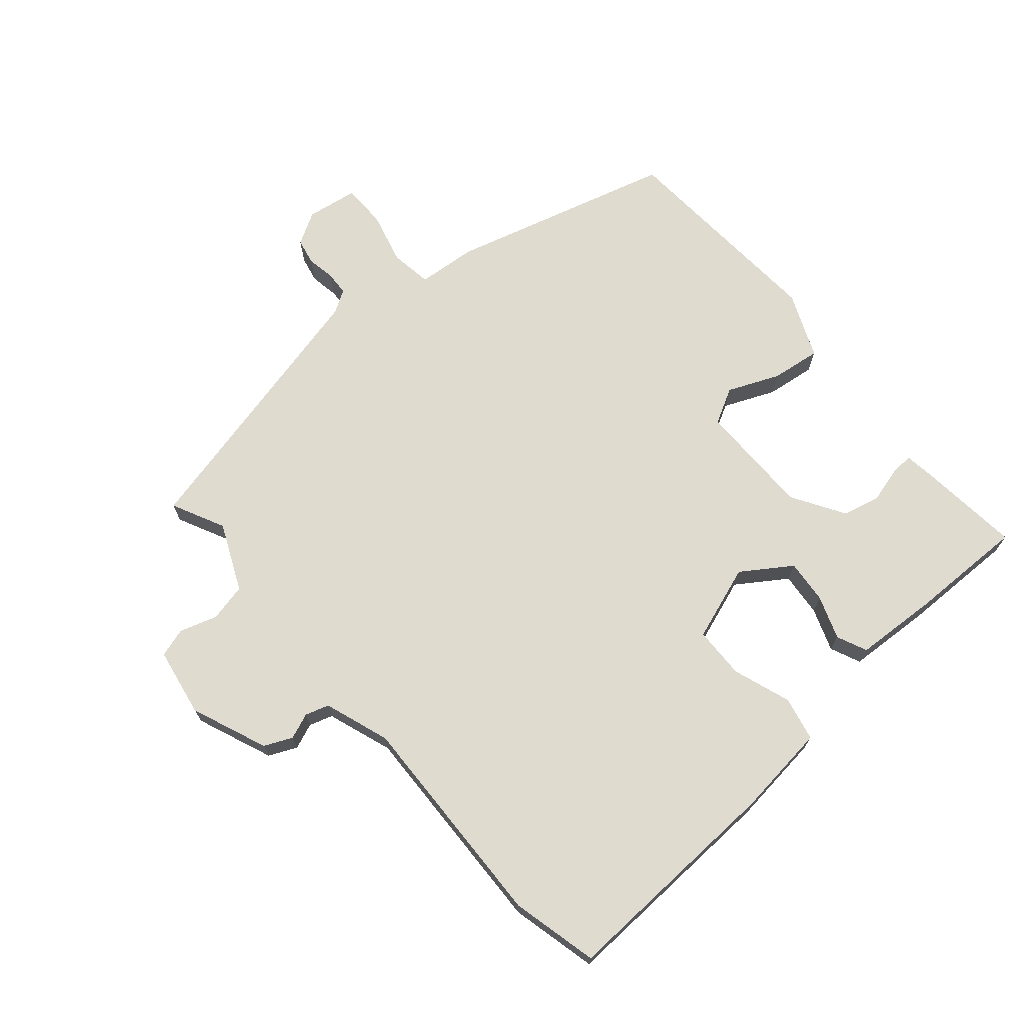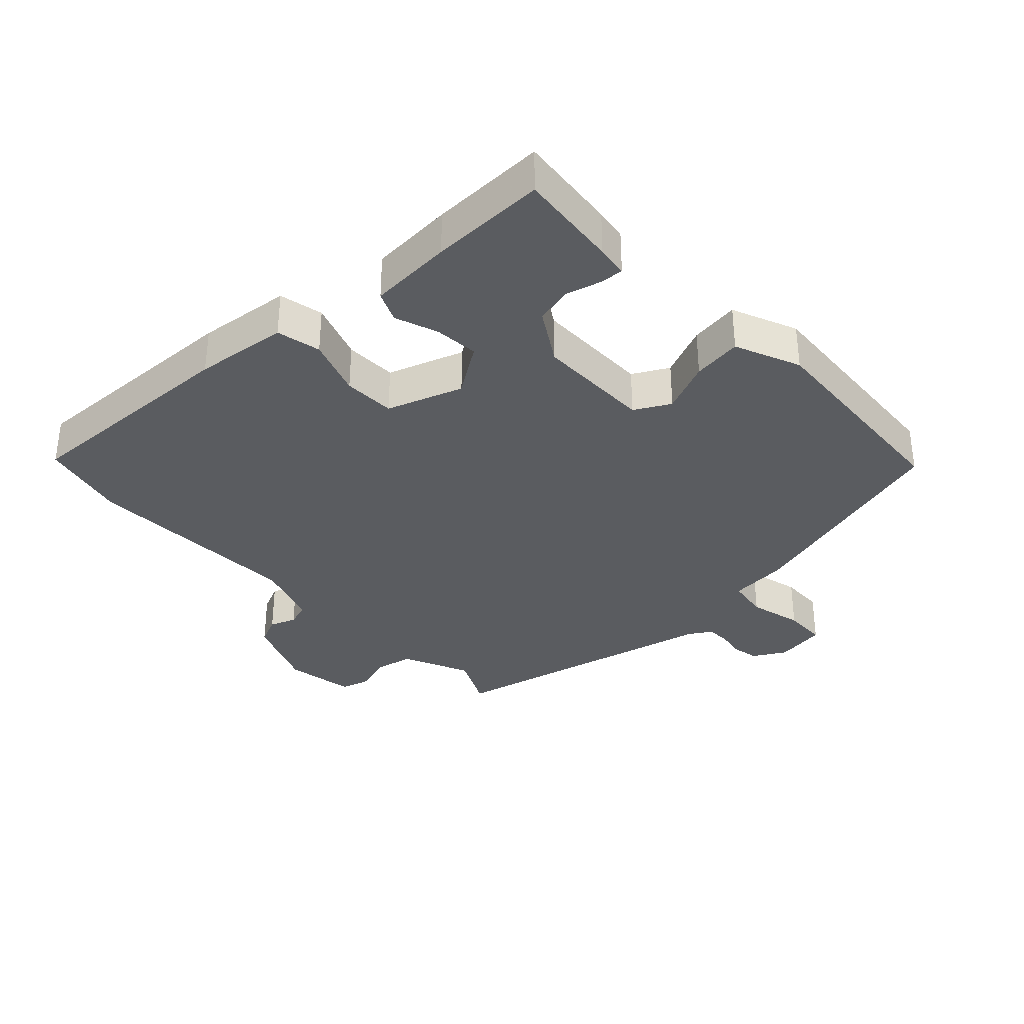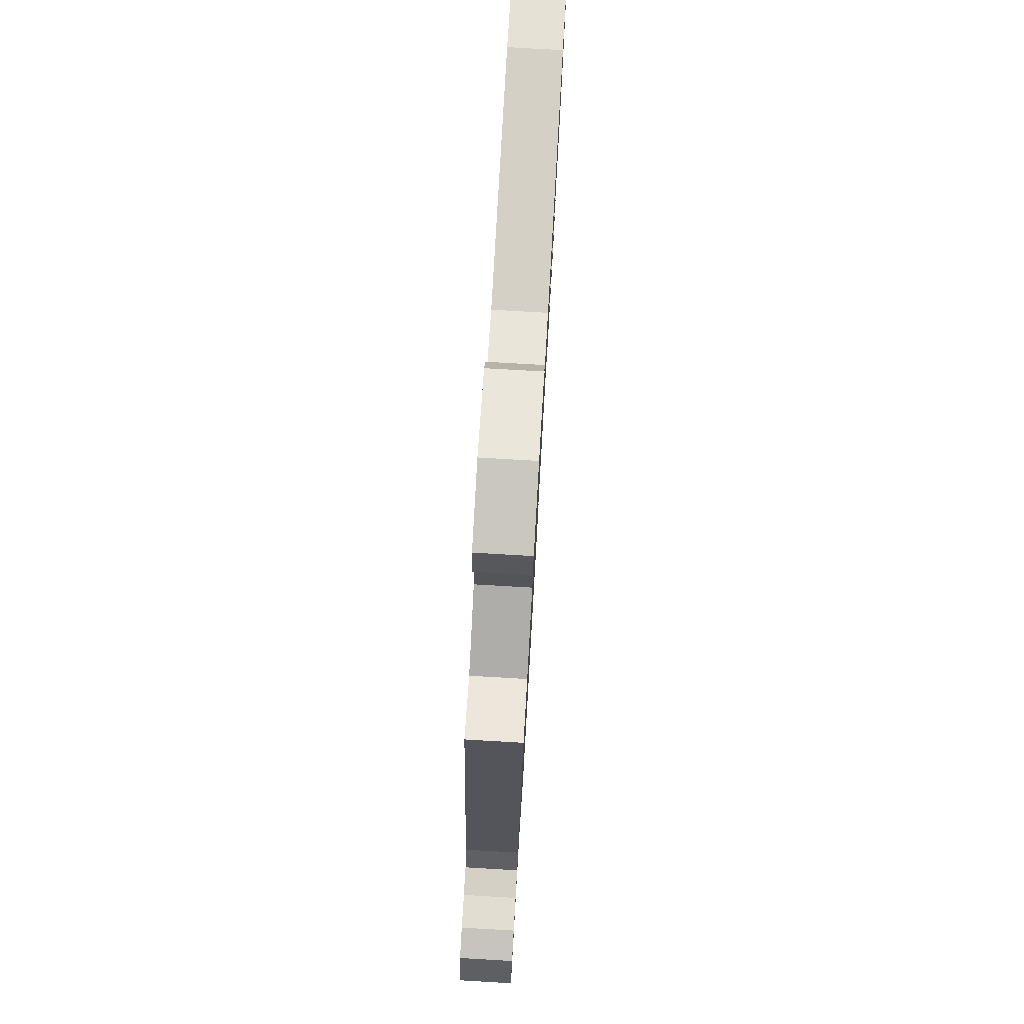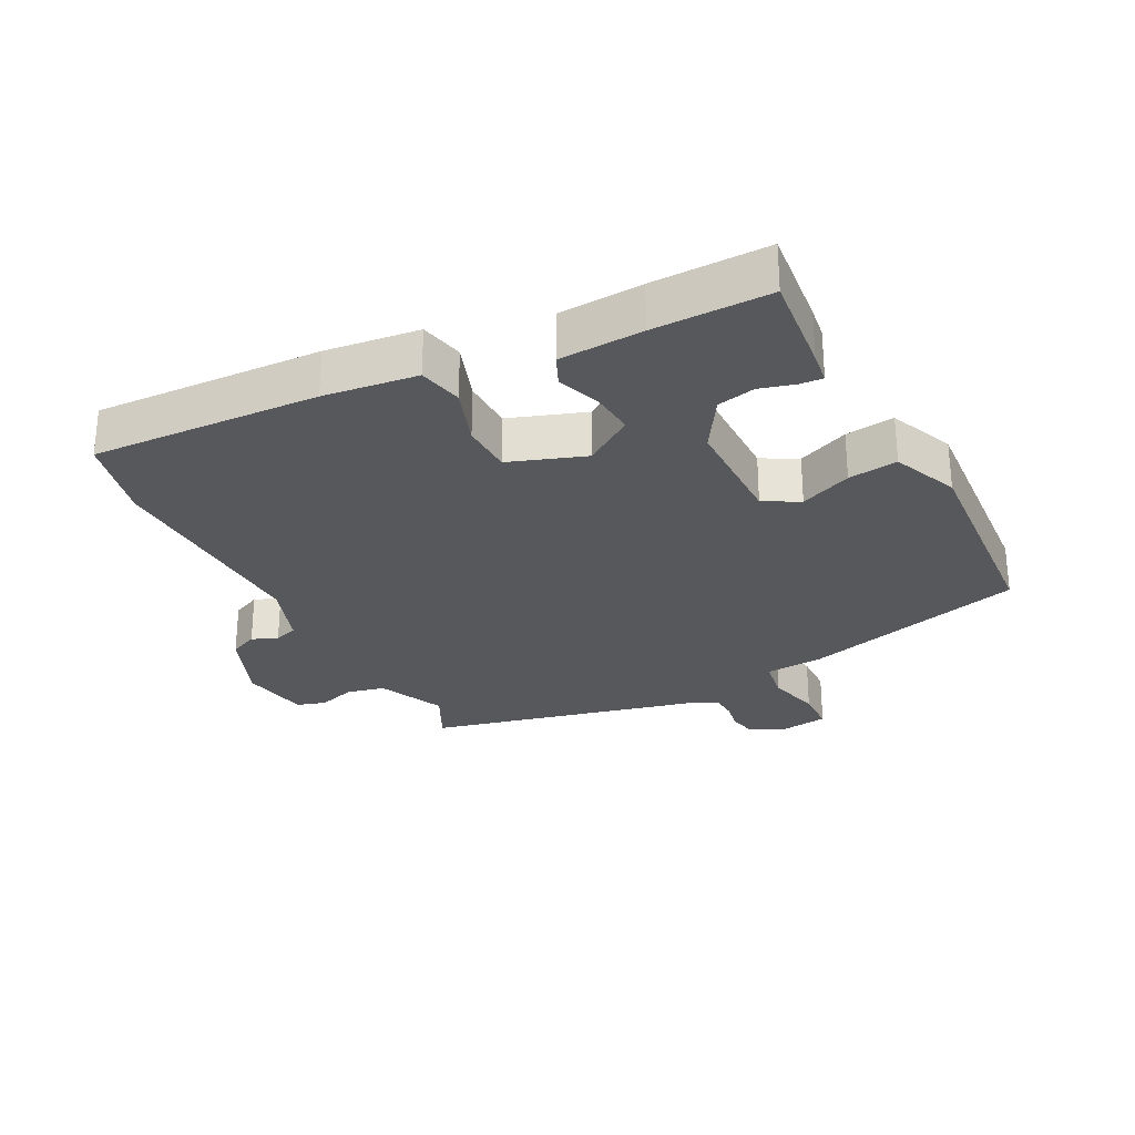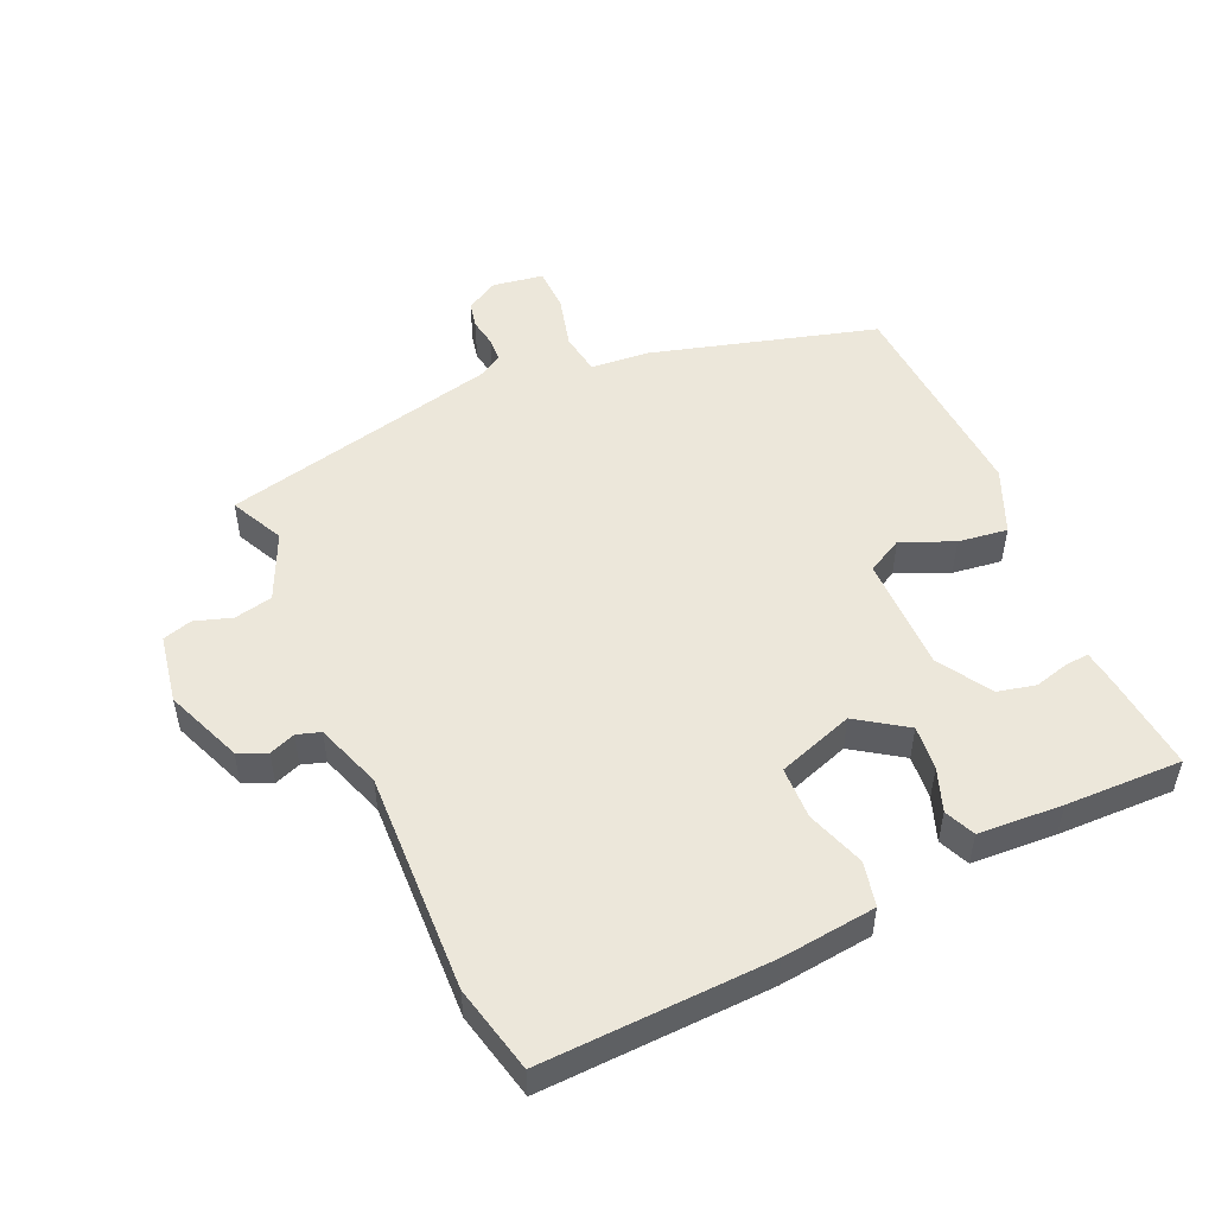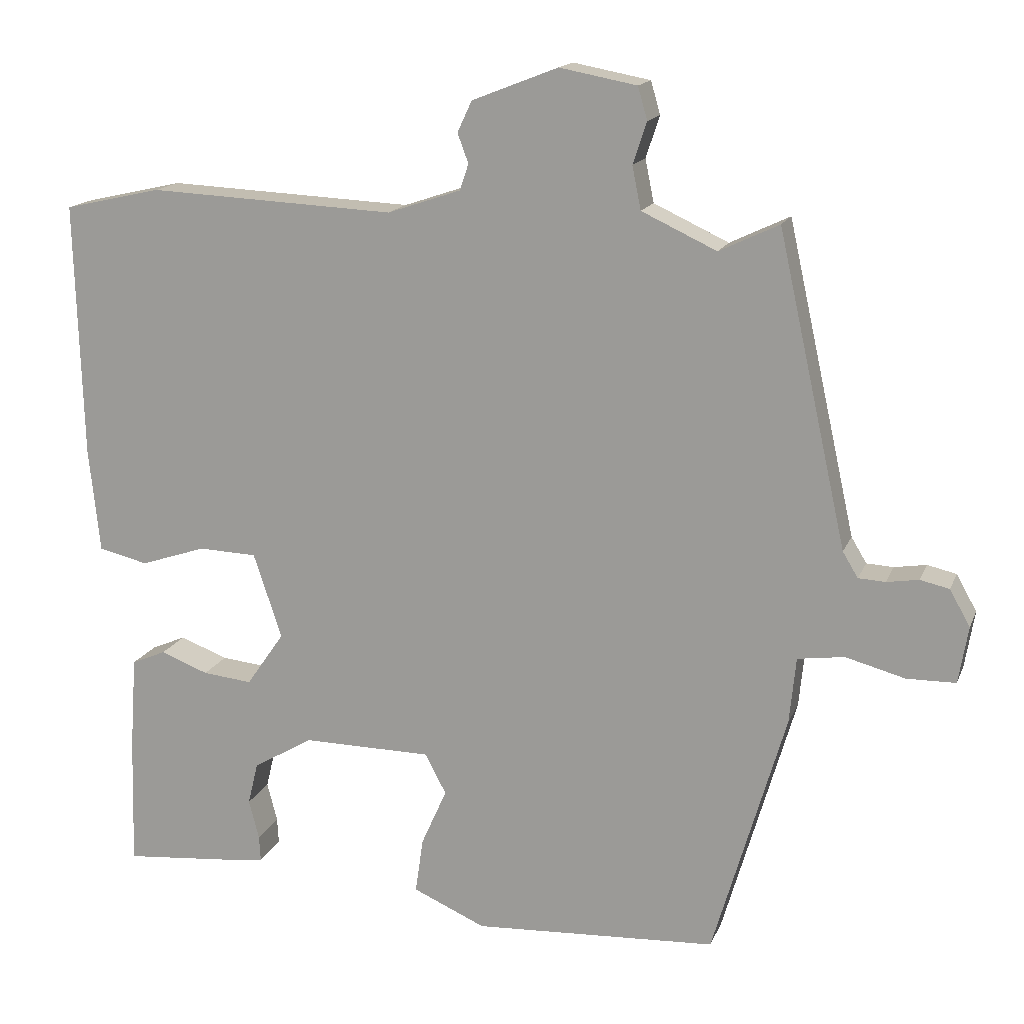
<metadata>
{"format":"obj","ext":"obj","renderer":"f3d","projection":"perspective","resolution":1024,"background":"white","views":[{"elev":70.4,"azim":48.6,"up":"+Y"},{"elev":-34.3,"azim":132.5,"up":"+Y"},{"elev":77.6,"azim":-86.7,"up":"+Z"},{"elev":-27.9,"azim":116.4,"up":"+Y"},{"elev":51.2,"azim":65.4,"up":"+Y"},{"elev":15.7,"azim":-163.0,"up":"+Z"}]}
</metadata>
<code>
v -0.384 0.07 -0.505
v -0.484 0.07 -0.163
v -0.493 0.07 -0.072
v -0.557 0.07 -0.063
v -0.639 0.07 -0.085
v -0.706 0.07 -0.084
v -0.719 0.07 -0.006
v -0.691 0.07 0.044
v -0.651 0.07 0.053
v -0.607 0.07 0.046
v -0.57 0.07 0.048
v -0.549 0.07 0.083
v -0.454 0.07 0.511
v -0.372 0.07 0.472
v -0.269 0.07 0.52
v -0.257 0.07 0.579
v -0.276 0.07 0.636
v -0.263 0.07 0.681
v -0.157 0.07 0.701
v -0.039 0.07 0.655
v -0.019 0.07 0.612
v -0.034 0.07 0.572
v -0.022 0.07 0.536
v 0.079 0.07 0.502
v 0.418 0.07 0.518
v 0.552 0.07 0.488
v 0.542 0.07 0.137
v 0.527 0.07 -0.007
v 0.459 0.07 -0.023
v 0.369 0.07 0.007
v 0.289 0.07 0.004
v 0.25 0.07 -0.113
v 0.302 0.07 -0.188
v 0.37 0.07 -0.181
v 0.436 0.07 -0.156
v 0.483 0.07 -0.176
v 0.492 0.07 -0.305
v 0.497 0.07 -0.484
v 0.341 0.07 -0.47
v 0.292 0.07 -0.464
v 0.294 0.07 -0.428
v 0.308 0.07 -0.374
v 0.294 0.07 -0.316
v 0.212 0.07 -0.267
v 0.034 0.07 -0.269
v 0.005 0.07 -0.324
v 0.04 0.07 -0.403
v 0.051 0.07 -0.479
v -0.049 0.07 -0.523
v -0.384 0 -0.505
v -0.484 0 -0.163
v -0.493 0 -0.072
v -0.557 0 -0.063
v -0.639 0 -0.085
v -0.706 0 -0.084
v -0.719 0 -0.006
v -0.691 0 0.044
v -0.651 0 0.053
v -0.607 0 0.046
v -0.57 0 0.048
v -0.549 0 0.083
v -0.454 0 0.511
v -0.372 0 0.472
v -0.269 0 0.52
v -0.257 0 0.579
v -0.276 0 0.636
v -0.263 0 0.681
v -0.157 0 0.701
v -0.039 0 0.655
v -0.019 0 0.612
v -0.034 0 0.572
v -0.022 0 0.536
v 0.079 0 0.502
v 0.418 0 0.518
v 0.552 0 0.488
v 0.542 0 0.137
v 0.527 0 -0.007
v 0.459 0 -0.023
v 0.369 0 0.007
v 0.289 0 0.004
v 0.25 0 -0.113
v 0.302 0 -0.188
v 0.37 0 -0.181
v 0.436 0 -0.156
v 0.483 0 -0.176
v 0.492 0 -0.305
v 0.497 0 -0.484
v 0.341 0 -0.47
v 0.292 0 -0.464
v 0.294 0 -0.428
v 0.308 0 -0.374
v 0.294 0 -0.316
v 0.212 0 -0.267
v 0.034 0 -0.269
v 0.005 0 -0.324
v 0.04 0 -0.403
v 0.051 0 -0.479
v -0.049 0 -0.523
f 1 2 3
f 49 1 3
f 48 49 3
f 47 48 3
f 46 47 3
f 45 46 3
f 44 45 3
f 40 41 42
f 39 40 42
f 38 39 42
f 37 38 42
f 36 37 42
f 35 36 42
f 34 35 42
f 33 34 42 43
f 32 33 43 44
f 28 29 30
f 27 28 30
f 26 27 30
f 25 26 30
f 24 25 30
f 23 24 30 31
f 20 21 22
f 19 20 22
f 18 19 22
f 17 18 22
f 16 17 22
f 15 16 22 23
f 23 31 32
f 15 23 32
f 14 15 32
f 8 9 10
f 7 8 10
f 6 7 10
f 5 6 10
f 4 5 10
f 3 4 10 11
f 32 44 3
f 14 32 3
f 13 14 3
f 12 13 3
f 3 11 12
f 52 51 50
f 52 50 98
f 52 98 97
f 52 97 96
f 52 96 95
f 52 95 94
f 52 94 93
f 91 90 89
f 91 89 88
f 91 88 87
f 91 87 86
f 91 86 85
f 91 85 84
f 91 84 83
f 92 91 83 82
f 93 92 82 81
f 79 78 77
f 79 77 76
f 79 76 75
f 79 75 74
f 79 74 73
f 80 79 73 72
f 71 70 69
f 71 69 68
f 71 68 67
f 71 67 66
f 71 66 65
f 72 71 65 64
f 81 80 72
f 81 72 64
f 81 64 63
f 59 58 57
f 59 57 56
f 59 56 55
f 59 55 54
f 59 54 53
f 60 59 53 52
f 52 93 81
f 52 81 63
f 52 63 62
f 52 62 61
f 61 60 52
f 1 50 51 2
f 2 51 52 3
f 3 52 53 4
f 4 53 54 5
f 5 54 55 6
f 6 55 56 7
f 7 56 57 8
f 8 57 58 9
f 9 58 59 10
f 10 59 60 11
f 11 60 61 12
f 12 61 62 13
f 13 62 63 14
f 14 63 64 15
f 15 64 65 16
f 16 65 66 17
f 17 66 67 18
f 18 67 68 19
f 19 68 69 20
f 20 69 70 21
f 21 70 71 22
f 22 71 72 23
f 23 72 73 24
f 24 73 74 25
f 25 74 75 26
f 26 75 76 27
f 27 76 77 28
f 28 77 78 29
f 29 78 79 30
f 30 79 80 31
f 31 80 81 32
f 32 81 82 33
f 33 82 83 34
f 34 83 84 35
f 35 84 85 36
f 36 85 86 37
f 37 86 87 38
f 38 87 88 39
f 39 88 89 40
f 40 89 90 41
f 41 90 91 42
f 42 91 92 43
f 43 92 93 44
f 44 93 94 45
f 45 94 95 46
f 46 95 96 47
f 47 96 97 48
f 48 97 98 49
f 49 98 50 1

</code>
